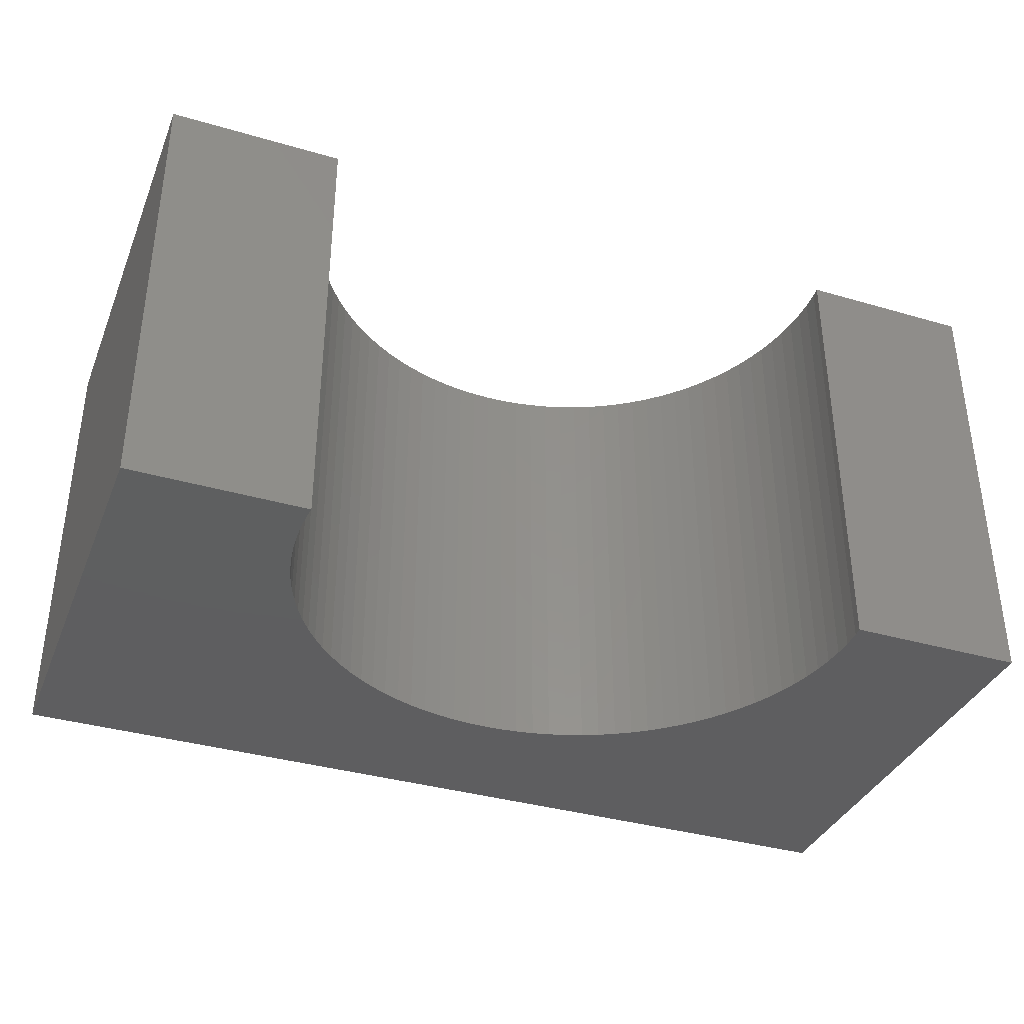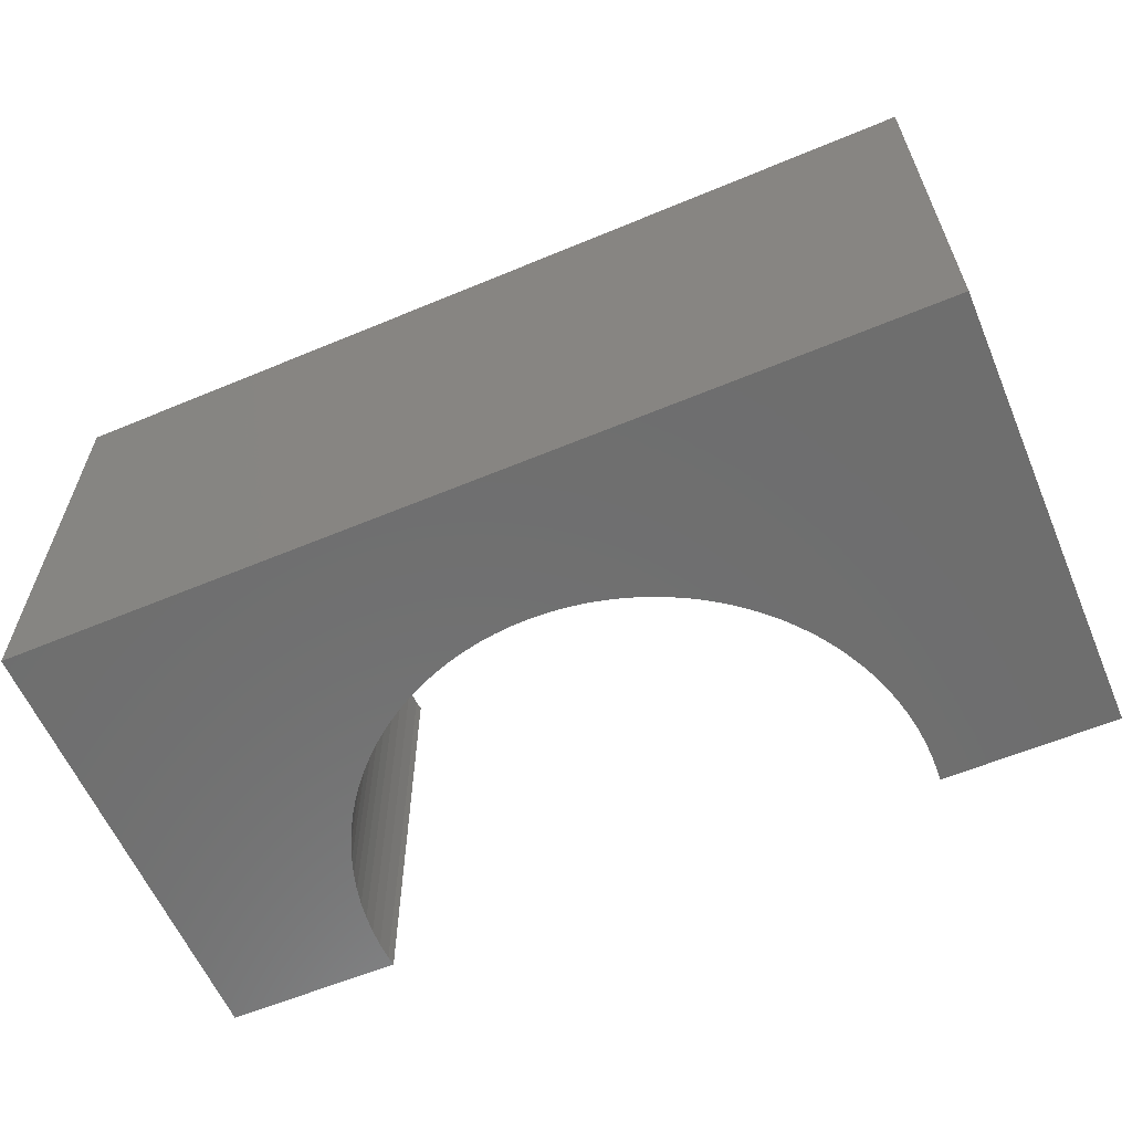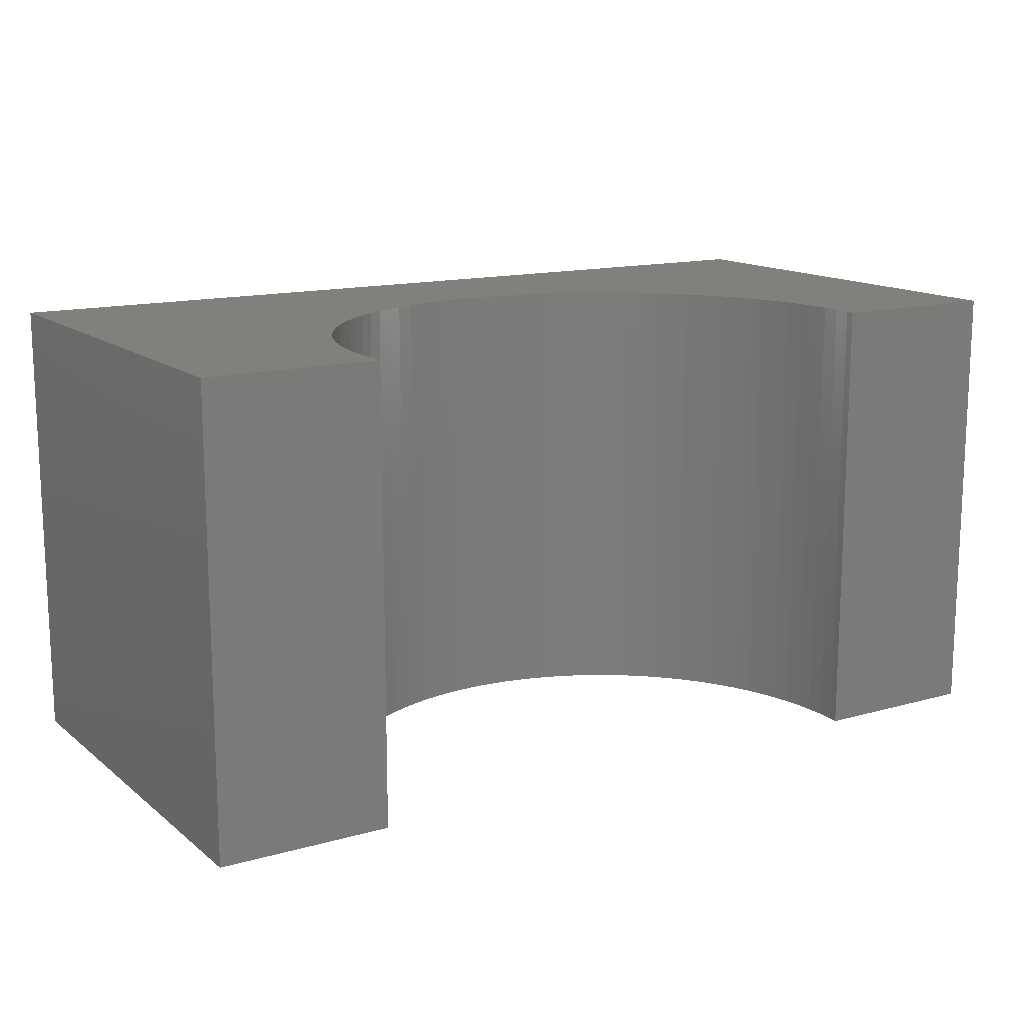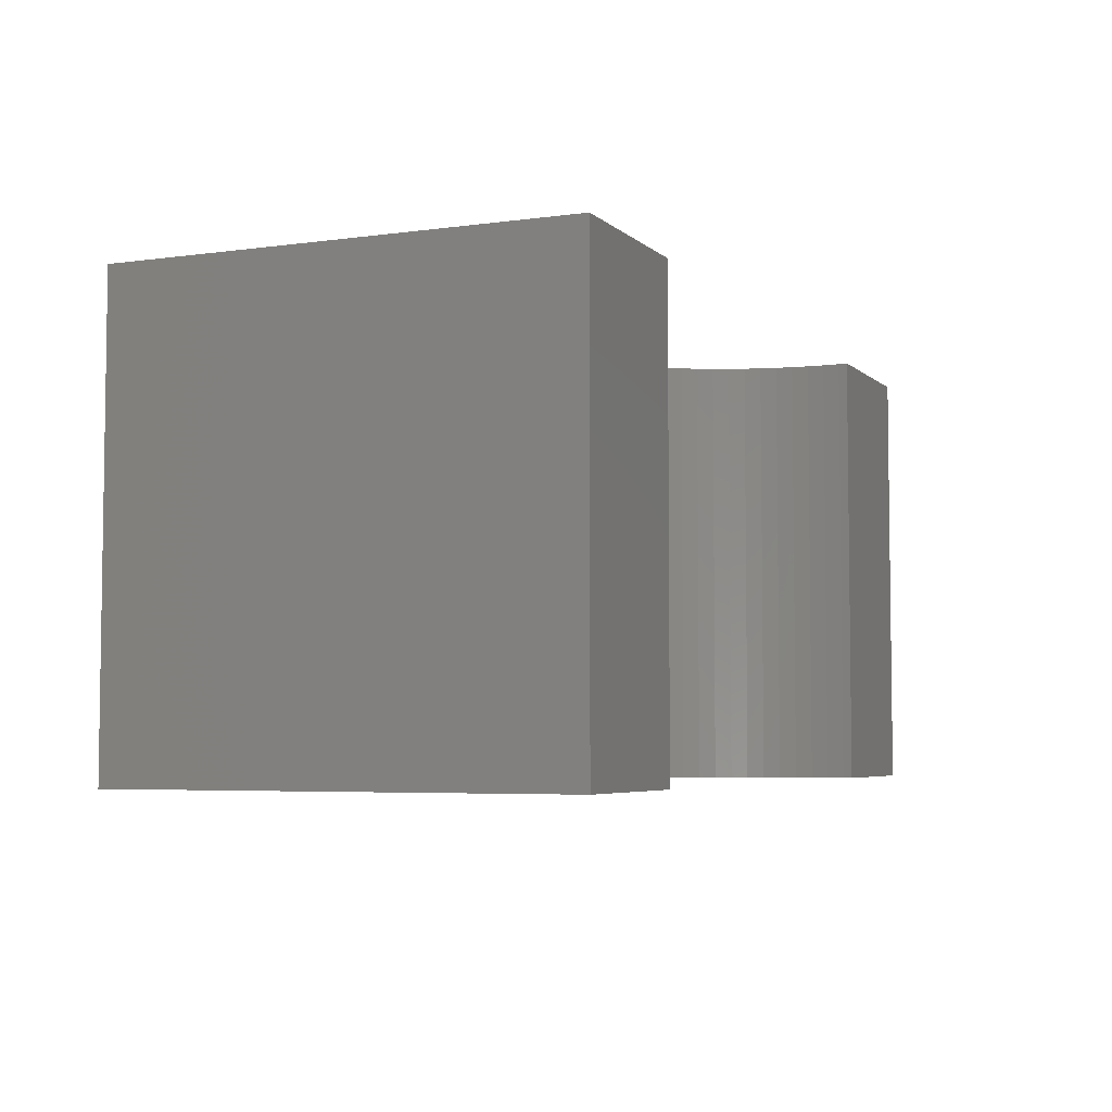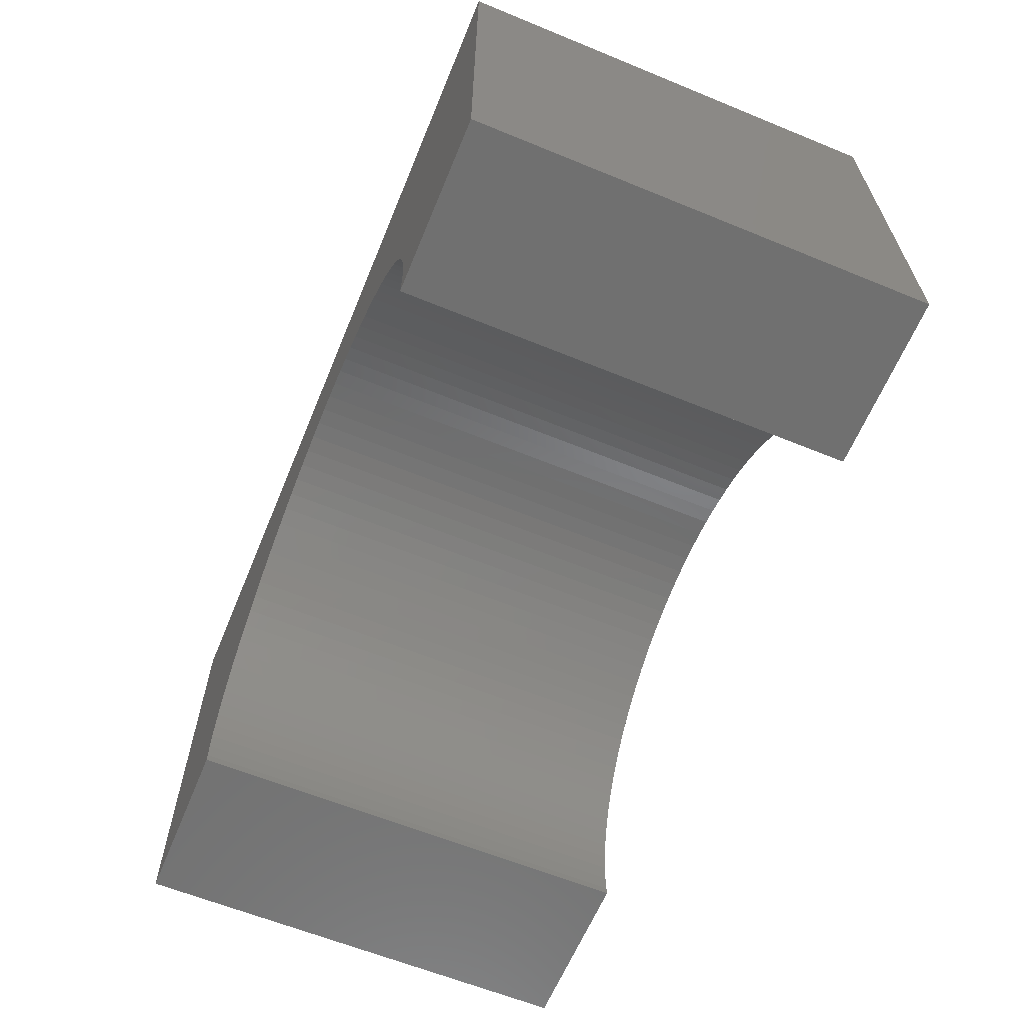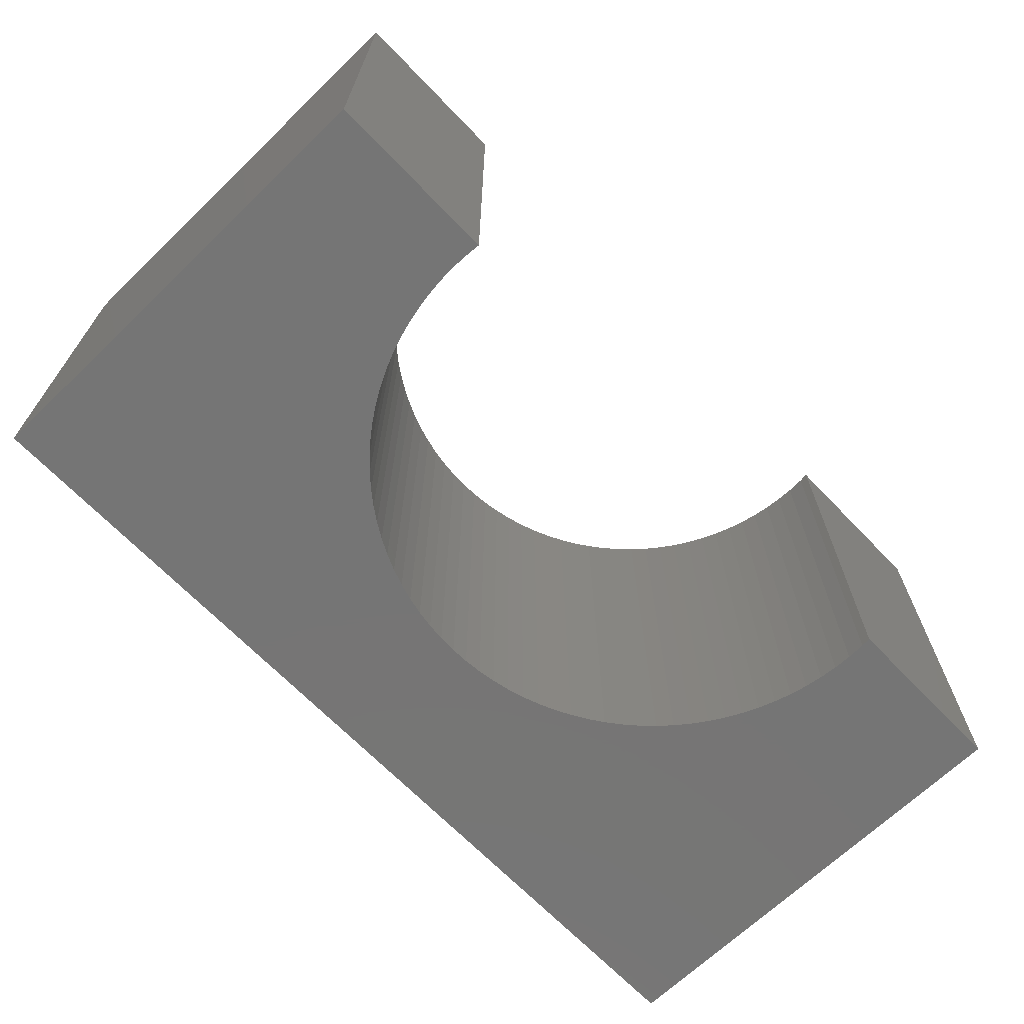
<metadata>
{"format":"stl","ext":"stl","renderer":"f3d","projection":"perspective","resolution":1024,"background":"white","views":[{"elev":-36.4,"azim":159.2,"up":"+Y"},{"elev":-60.4,"azim":23.1,"up":"+Y"},{"elev":14.1,"azim":148.3,"up":"+Y"},{"elev":-4.9,"azim":113.6,"up":"+Y"},{"elev":-62.6,"azim":-112.5,"up":"+Z"},{"elev":-67.7,"azim":133.9,"up":"+Y"}]}
</metadata>
<code>
# stl→obj: 118 verts, 232 faces
v -5 -2.5 -2.5
v -5 2.5 2.5
v -5 2.5 -2.5
v -5 -2.5 2.5
v 5 -2.5 2.5
v 5 2.5 2.5
v 5 2.5 -2.5
v 5 -2.5 -2.5
v 0 2.5 0.9
v 0.1946 2.5 0.8939
v 0.3885 2.5 0.8756
v 0.5809 2.5 0.8451
v 0.7709 2.5 0.8026
v 0.958 2.5 0.7483
v 1.141 2.5 0.6823
v 1.32 2.5 0.605
v 1.493 2.5 0.5165
v 1.661 2.5 0.4174
v 1.822 2.5 0.308
v 1.976 2.5 0.1886
v 2.122 2.5 0.0598
v 2.26 2.5 -0.0779
v 2.389 2.5 -0.224
v 2.508 2.5 -0.3779
v 2.617 2.5 -0.5389
v 2.717 2.5 -0.7066
v 2.805 2.5 -0.8801
v 2.882 2.5 -1.059
v 2.948 2.5 -1.242
v 3.003 2.5 -1.429
v 3.045 2.5 -1.619
v 3.076 2.5 -1.811
v 3.094 2.5 -2.005
v 3.1 2.5 -2.2
v 3.094 2.5 -2.395
v 3.084 2.5 -2.5
v -0.1946 2.5 0.8939
v -0.3885 2.5 0.8756
v -0.5809 2.5 0.8451
v -0.7709 2.5 0.8026
v -0.958 2.5 0.7483
v -1.141 2.5 0.6823
v -1.32 2.5 0.605
v -1.493 2.5 0.5165
v -1.661 2.5 0.4174
v -1.822 2.5 0.308
v -1.976 2.5 0.1886
v -2.122 2.5 0.0598
v -2.26 2.5 -0.0779
v -2.389 2.5 -0.224
v -2.508 2.5 -0.3779
v -2.617 2.5 -0.5389
v -2.717 2.5 -0.7066
v -2.805 2.5 -0.8801
v -2.882 2.5 -1.059
v -2.948 2.5 -1.242
v -3.003 2.5 -1.429
v -3.045 2.5 -1.619
v -3.076 2.5 -1.811
v -3.094 2.5 -2.005
v -3.1 2.5 -2.2
v -3.094 2.5 -2.395
v -3.084 2.5 -2.5
v -3.084 -2.5 -2.5
v 3.084 -2.5 -2.5
v 0 -2.5 0.9
v -0.1946 -2.5 0.8939
v -0.3885 -2.5 0.8756
v -0.5809 -2.5 0.8451
v -0.7709 -2.5 0.8026
v -0.958 -2.5 0.7483
v -1.141 -2.5 0.6823
v -1.32 -2.5 0.605
v -1.493 -2.5 0.5165
v -1.661 -2.5 0.4174
v -1.822 -2.5 0.308
v -1.976 -2.5 0.1886
v -2.122 -2.5 0.0598
v -2.26 -2.5 -0.0779
v -2.389 -2.5 -0.224
v -2.508 -2.5 -0.3779
v -2.617 -2.5 -0.5389
v -2.717 -2.5 -0.7066
v -2.805 -2.5 -0.8801
v -2.882 -2.5 -1.059
v -2.948 -2.5 -1.242
v -3.003 -2.5 -1.429
v -3.045 -2.5 -1.619
v -3.076 -2.5 -1.811
v -3.094 -2.5 -2.005
v -3.1 -2.5 -2.2
v -3.094 -2.5 -2.395
v 0.1946 -2.5 0.8939
v 0.3885 -2.5 0.8756
v 0.5809 -2.5 0.8451
v 0.7709 -2.5 0.8026
v 0.958 -2.5 0.7483
v 1.141 -2.5 0.6823
v 1.32 -2.5 0.605
v 1.493 -2.5 0.5165
v 1.661 -2.5 0.4174
v 1.822 -2.5 0.308
v 1.976 -2.5 0.1886
v 2.122 -2.5 0.0598
v 2.26 -2.5 -0.0779
v 2.389 -2.5 -0.224
v 2.508 -2.5 -0.3779
v 2.617 -2.5 -0.5389
v 2.717 -2.5 -0.7066
v 2.805 -2.5 -0.8801
v 2.882 -2.5 -1.059
v 2.948 -2.5 -1.242
v 3.003 -2.5 -1.429
v 3.045 -2.5 -1.619
v 3.076 -2.5 -1.811
v 3.094 -2.5 -2.005
v 3.1 -2.5 -2.2
v 3.094 -2.5 -2.395
f 1 2 3
f 2 1 4
f 2 5 6
f 5 2 4
f 5 7 6
f 7 5 8
f 6 9 2
f 6 10 9
f 6 11 10
f 6 12 11
f 6 13 12
f 6 14 13
f 6 15 14
f 6 16 15
f 6 17 16
f 6 18 17
f 6 19 18
f 6 20 19
f 6 21 20
f 6 22 21
f 6 23 22
f 6 24 23
f 6 25 24
f 6 26 25
f 6 27 26
f 6 28 27
f 7 28 6
f 28 7 29
f 29 7 30
f 30 7 31
f 31 7 32
f 32 7 33
f 33 7 34
f 34 7 35
f 35 7 36
f 37 2 9
f 38 2 37
f 39 2 38
f 40 2 39
f 41 2 40
f 42 2 41
f 43 2 42
f 44 2 43
f 45 2 44
f 46 2 45
f 47 2 46
f 48 2 47
f 49 2 48
f 50 2 49
f 51 2 50
f 52 2 51
f 53 2 52
f 54 2 53
f 55 2 54
f 3 55 56
f 3 56 57
f 3 57 58
f 3 58 59
f 3 59 60
f 3 60 61
f 3 61 62
f 3 62 63
f 55 3 2
f 1 63 64
f 63 1 3
f 65 7 8
f 7 65 36
f 4 66 5
f 4 67 66
f 4 68 67
f 4 69 68
f 4 70 69
f 4 71 70
f 4 72 71
f 4 73 72
f 4 74 73
f 4 75 74
f 4 76 75
f 4 77 76
f 4 78 77
f 4 79 78
f 4 80 79
f 4 81 80
f 4 82 81
f 4 83 82
f 4 84 83
f 4 85 84
f 1 85 4
f 85 1 86
f 86 1 87
f 87 1 88
f 88 1 89
f 89 1 90
f 90 1 91
f 91 1 92
f 92 1 64
f 93 5 66
f 94 5 93
f 95 5 94
f 96 5 95
f 97 5 96
f 98 5 97
f 99 5 98
f 100 5 99
f 101 5 100
f 102 5 101
f 103 5 102
f 104 5 103
f 105 5 104
f 106 5 105
f 107 5 106
f 108 5 107
f 109 5 108
f 110 5 109
f 111 5 110
f 8 111 112
f 8 112 113
f 8 113 114
f 8 114 115
f 8 115 116
f 8 116 117
f 8 117 118
f 8 118 65
f 111 8 5
f 117 33 34
f 33 117 116
f 116 32 33
f 32 116 115
f 90 61 60
f 61 90 91
f 67 9 66
f 9 67 37
f 103 21 104
f 21 103 20
f 79 48 78
f 48 79 49
f 110 26 27
f 26 110 109
f 70 39 69
f 39 70 40
f 94 12 95
f 12 94 11
f 102 20 103
f 20 102 19
f 87 58 57
f 58 87 88
f 81 52 51
f 52 81 82
f 82 53 52
f 53 82 83
f 88 59 58
f 59 88 89
f 76 45 75
f 45 76 46
f 69 38 68
f 38 69 39
f 114 30 31
f 30 114 113
f 115 31 32
f 31 115 114
f 106 22 23
f 22 106 105
f 107 23 24
f 23 107 106
f 109 25 26
f 25 109 108
f 93 11 94
f 11 93 10
f 96 14 97
f 14 96 13
f 97 15 98
f 15 97 14
f 99 17 100
f 17 99 16
f 84 55 54
f 55 84 85
f 86 57 56
f 57 86 87
f 89 60 59
f 60 89 90
f 77 46 76
f 46 77 47
f 74 43 73
f 43 74 44
f 73 42 72
f 42 73 43
f 71 40 70
f 40 71 41
f 68 37 67
f 37 68 38
f 118 34 35
f 34 118 117
f 91 62 61
f 62 91 92
f 111 27 28
f 27 111 110
f 113 29 30
f 29 113 112
f 112 28 29
f 28 112 111
f 104 22 105
f 22 104 21
f 108 24 25
f 24 108 107
f 95 13 96
f 13 95 12
f 66 10 93
f 10 66 9
f 98 16 99
f 16 98 15
f 101 19 102
f 19 101 18
f 100 18 101
f 18 100 17
f 80 51 50
f 51 80 81
f 79 50 49
f 50 79 80
f 83 54 53
f 54 83 84
f 85 56 55
f 56 85 86
f 78 47 77
f 47 78 48
f 75 44 74
f 44 75 45
f 72 41 71
f 41 72 42
f 92 63 62
f 63 92 64
f 65 35 36
f 35 65 118

</code>
